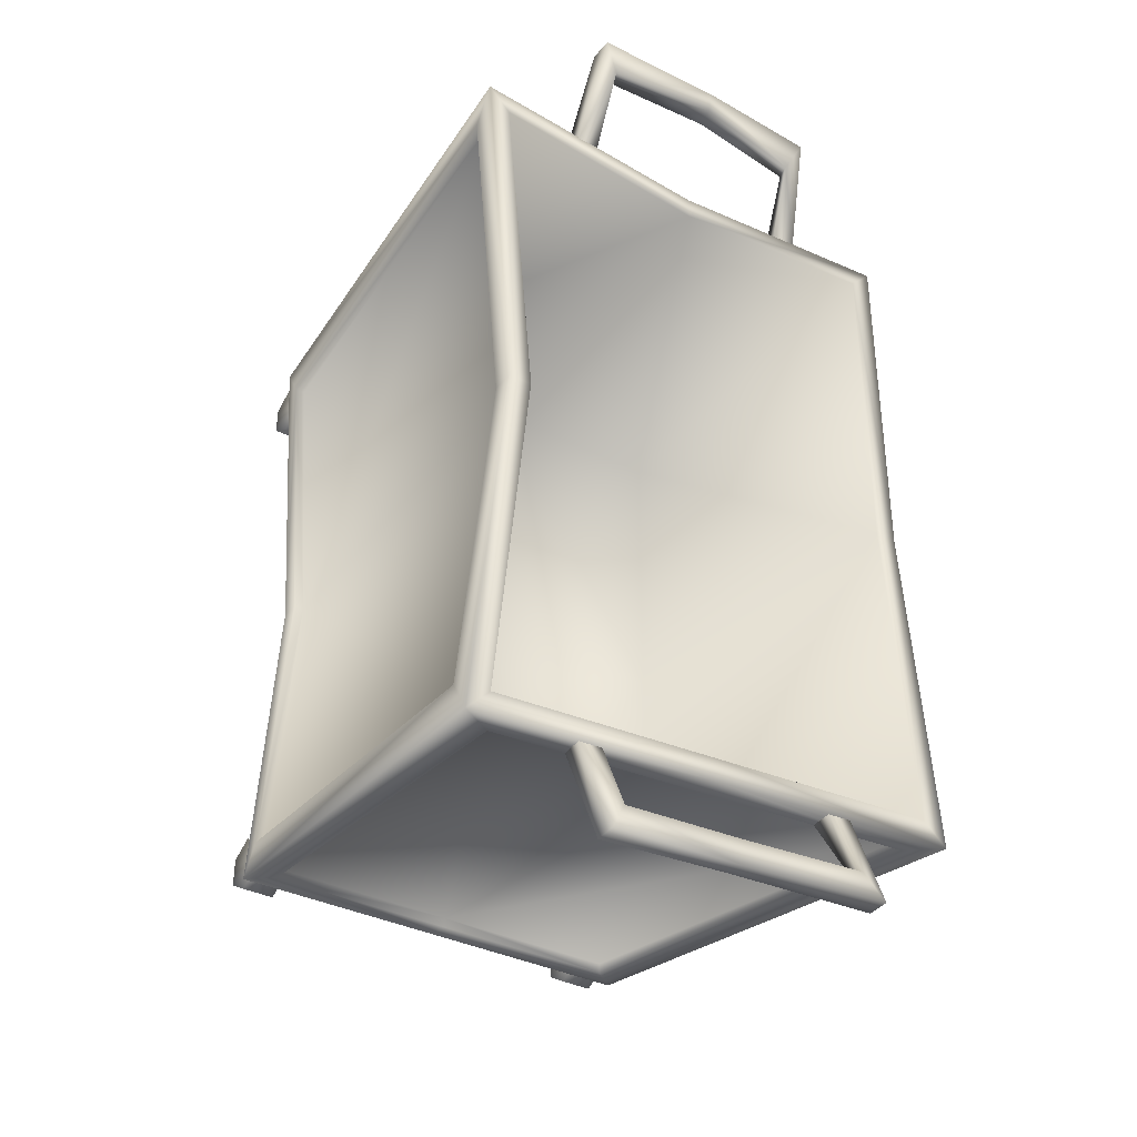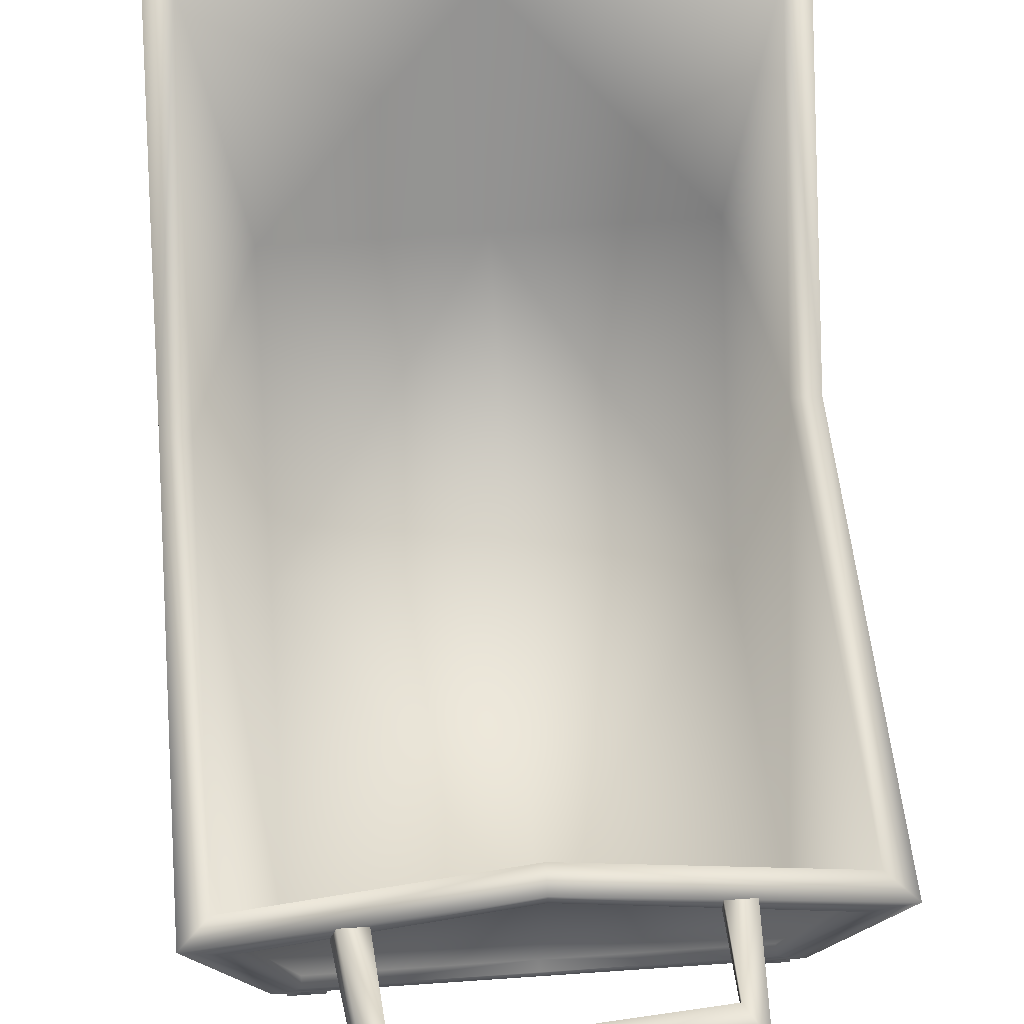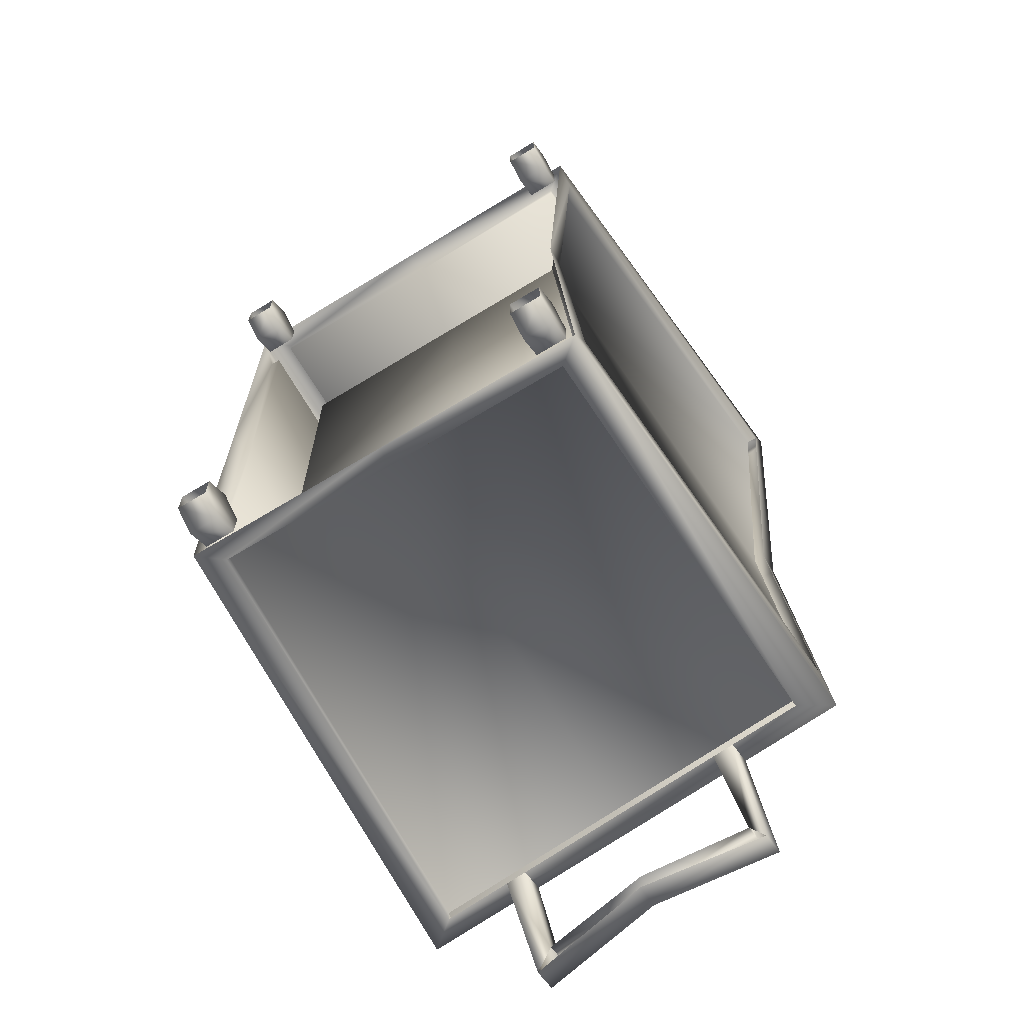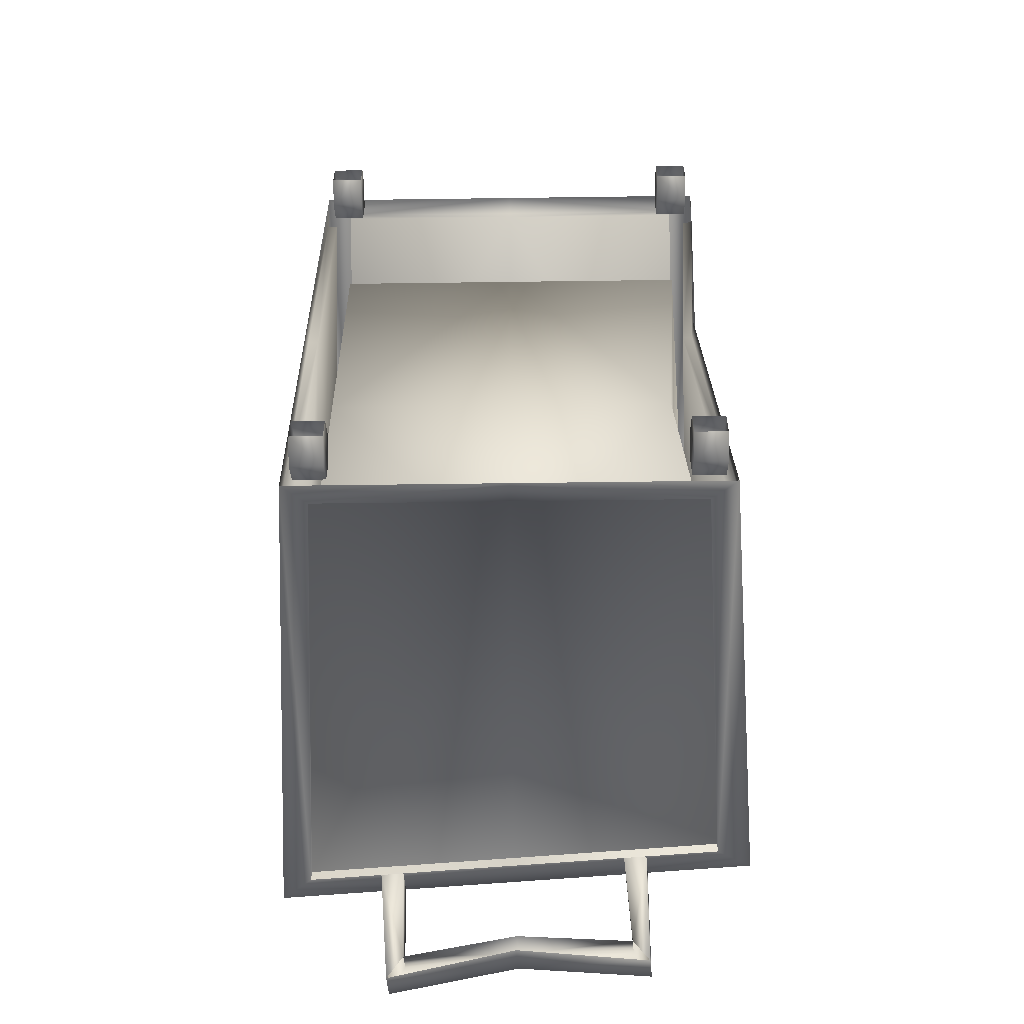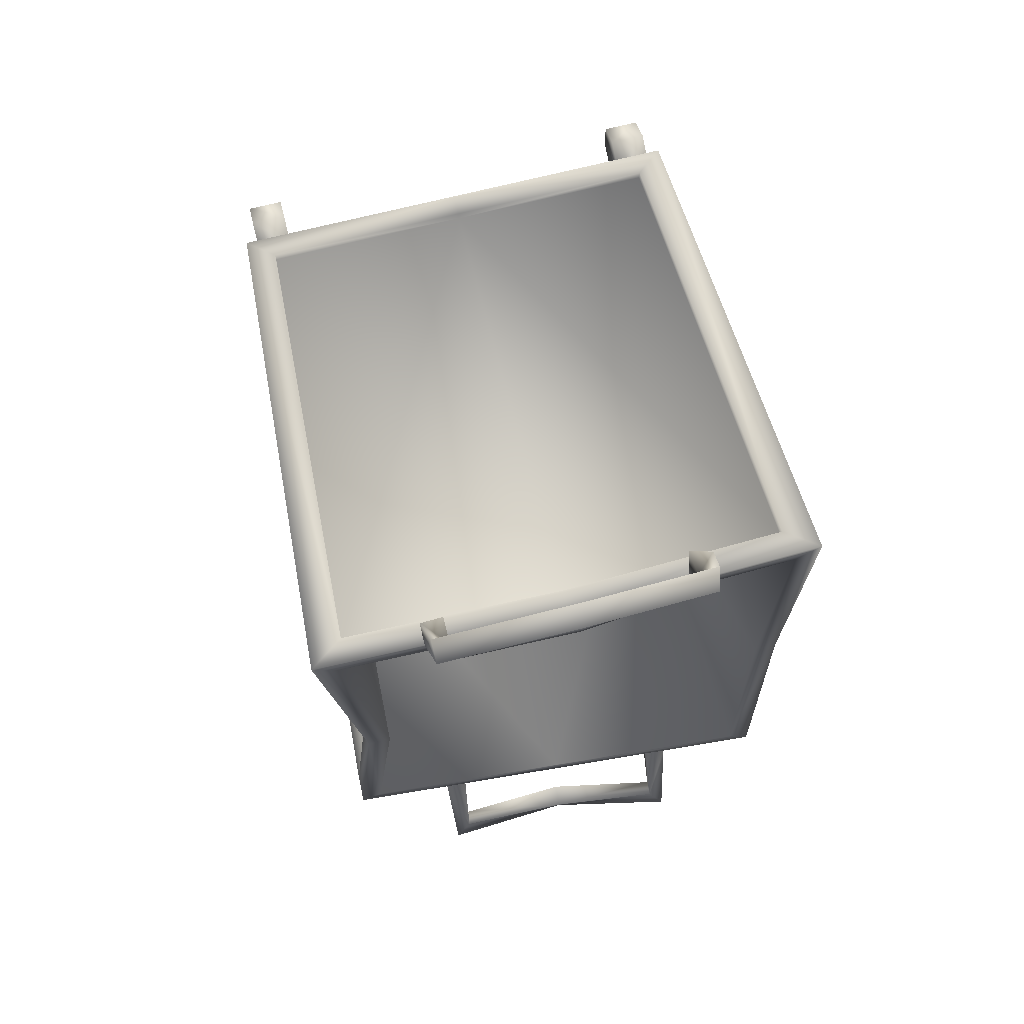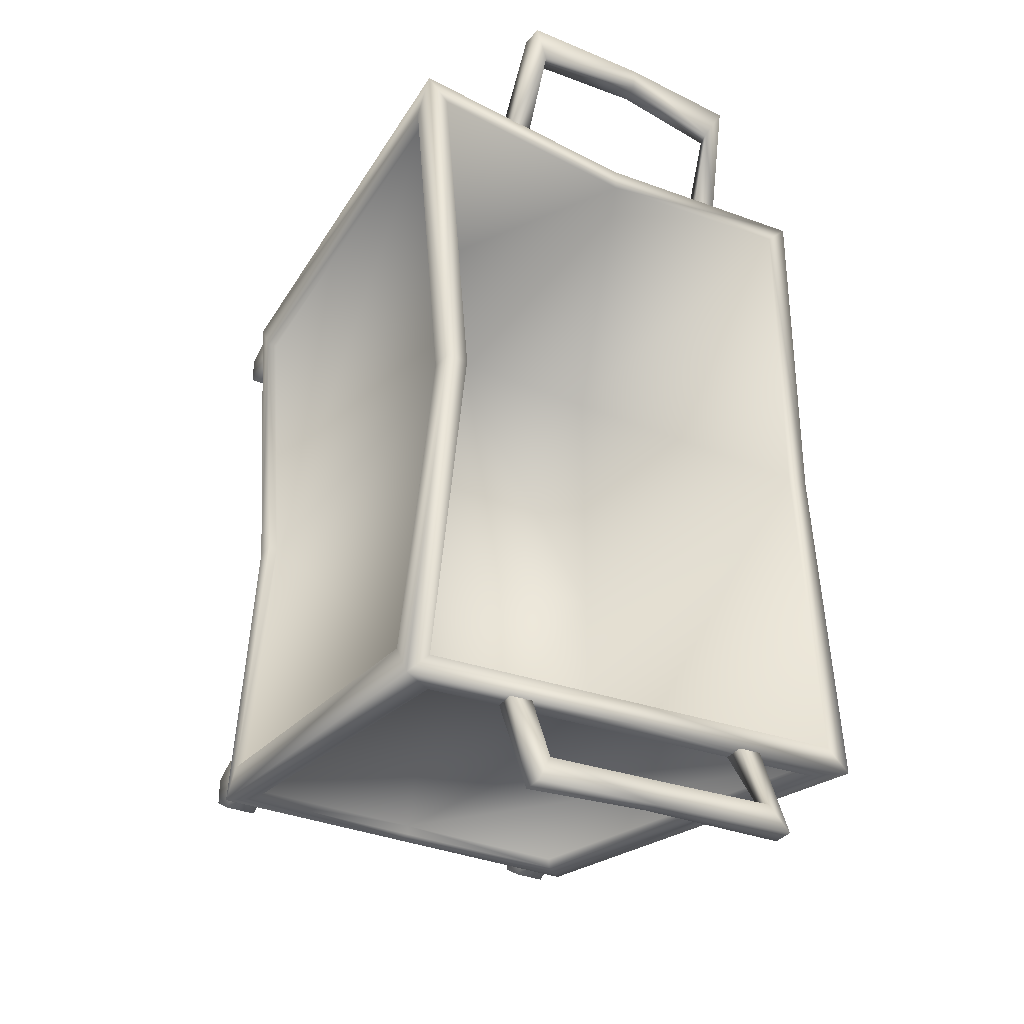
<metadata>
{"format":"obj","ext":"obj","renderer":"f3d","projection":"perspective","resolution":1024,"background":"white","views":[{"elev":-35.0,"azim":145.6,"up":"+Z"},{"elev":72.0,"azim":-3.9,"up":"+Y"},{"elev":-66.1,"azim":31.6,"up":"+Z"},{"elev":-56.4,"azim":0.8,"up":"+Z"},{"elev":71.4,"azim":165.9,"up":"+Z"},{"elev":-31.2,"azim":147.8,"up":"+Z"}]}
</metadata>
<code>
o Cart
v 0.7486 0.1094 1.119
v 0.8886 0.1094 1.119
v 0.7486 0.005521 1.179
v 0.8886 0.005521 1.179
v 0.7486 0.005521 1.299
v 0.8886 0.005521 1.299
v 0.7486 0.1094 1.359
v 0.8886 0.1094 1.359
v 0.7486 0.2134 1.299
v 0.8886 0.2134 1.299
v 0.7486 0.2134 1.179
v 0.8886 0.2134 1.179
v 0.8256 0.288 1.364
v 0.9216 2.1 1.55
v 0.8256 0.288 1.32
v 0.9216 2.1 1.5
v 1.012 2.1 1.4
v 0.891 0.288 1.23
v 0.935 0.288 1.23
v 1.062 2.1 1.4
v 1.062 2.2 1.55
v 0.935 0.2 1.364
v 0.9625 2.2 1.45
v 0.847 0.64 1.276
v 0.6 2.1 1.505
v 0.6 2.2 1.505
v 0.5 2.1 1.505
v 0.5 2.2 1.505
v 0.5109 2.3 1.823
v 0.5109 2.368 1.823
v 0.5816 2.3 1.946
v 0.5816 2.4 1.946
v 0.7486 0.1094 -1.119
v 0.8886 0.1094 -1.119
v 0.7486 0.005521 -1.179
v 0.8886 0.005521 -1.179
v 0.7486 0.005521 -1.299
v 0.8886 0.005521 -1.299
v 0.7486 0.1094 -1.359
v 0.8886 0.1094 -1.359
v 0.7486 0.2134 -1.299
v 0.8886 0.2134 -1.299
v 0.7486 0.2134 -1.179
v 0.8886 0.2134 -1.179
v 0.8256 0.288 -1.364
v 0.9103 2.058 -1.55
v 0.8256 0.288 -1.32
v 0.9103 2.058 -1.5
v 1.001 2.05 -1.4
v 0.891 0.288 -1.23
v 0.935 0.288 -1.23
v 1.051 2.046 -1.4
v 0.9329 2.1 0
v 1.059 2.146 -1.55
v 0.9329 2.2 0
v 0.935 0.2 -1.364
v 0.8474 0.2 0
v 0.8474 0.288 0
v 0.8034 0.288 0
v 0.8829 2.1 0
v 0.9592 2.154 -1.45
v 0.8329 2.2 0
v 0.847 0.64 -1.276
v 0.7594 0.64 0
v 0.5898 2.084 -1.55
v 0.5979 2.183 -1.55
v 0.4901 2.092 -1.55
v 0.4982 2.191 -1.55
v 0.5171 2.29 -1.868
v 0.5226 2.358 -1.868
v 0.5876 2.284 -1.99
v 0.5956 2.384 -1.99
v -0.7486 0.1094 1.119
v -0.8886 0.1094 1.119
v -0.7486 0.005521 1.179
v -0.8886 0.005521 1.179
v -0.7486 0.005521 1.299
v -0.8886 0.005521 1.299
v -0.7486 0.1094 1.359
v -0.8886 0.1094 1.359
v -0.7486 0.2134 1.299
v -0.8886 0.2134 1.299
v -0.7486 0.2134 1.179
v -0.8886 0.2134 1.179
v -0.8256 0.288 1.364
v -0.9216 2.1 1.55
v -0.8256 0.288 1.32
v -0.9216 2.1 1.5
v -1.012 2.1 1.4
v -0.891 0.288 1.23
v -0.935 0.288 1.23
v -1.062 2.1 1.4
v 0 2.1 1.461
v -1.062 2.2 1.55
v 0 2.2 1.461
v -0.935 0.2 1.364
v 0 0.2 1.364
v 0 0.288 1.364
v 0 0.288 1.32
v 0 2.1 1.411
v -0.9625 2.2 1.45
v 0 2.2 1.361
v -0.847 0.64 1.276
v 0 0.64 1.276
v -0.6339 2.101 1.509
v -0.6075 2.198 1.509
v -0.5375 2.075 1.509
v -0.5111 2.171 1.509
v -0.4951 2.271 1.827
v -0.4773 2.336 1.827
v -0.5633 2.289 1.949
v -0.5369 2.386 1.949
v -0.02057 2.307 1.975
v 0.005578 2.402 1.962
v -0.01674 2.292 1.876
v 0.009412 2.388 1.863
v -0.7486 0.1094 -1.119
v -0.8886 0.1094 -1.119
v -0.7486 0.005521 -1.179
v -0.8886 0.005521 -1.179
v -0.7486 0.005521 -1.299
v -0.8886 0.005521 -1.299
v -0.7486 0.1094 -1.359
v -0.8886 0.1094 -1.359
v -0.7486 0.2134 -1.299
v -0.8886 0.2134 -1.299
v -0.7486 0.2134 -1.179
v -0.8886 0.2134 -1.179
v -0.8256 0.288 -1.364
v -0.9268 2.206 -1.55
v -0.8256 0.288 -1.32
v -0.9268 2.206 -1.5
v -1.017 2.214 -1.4
v -0.891 0.288 -1.23
v -0.935 0.288 -1.23
v -1.067 2.218 -1.4
v -0.008253 2.132 -1.55
v -1.062 2.1 0
v -1.059 2.317 -1.55
v -0.000196 2.232 -1.55
v -1.062 2.2 0
v -0.935 0.2 -1.364
v 0 0.2 -1.364
v -0.935 0.2 0
v 0 0.288 -1.364
v -0.935 0.288 0
v -0.891 0.288 0
v 0 0.288 -1.32
v -1.012 2.1 0
v -0.008253 2.132 -1.5
v -0.9596 2.309 -1.45
v -0.9625 2.2 0
v -0.000196 2.232 -1.45
v -0.847 0.64 -1.276
v -0.847 0.64 0
v 0 0.64 -1.276
v 0 0.64 0
v -0.6063 2.18 -1.55
v -0.5982 2.28 -1.55
v -0.5066 2.172 -1.55
v -0.4986 2.272 -1.55
v -0.5014 2.372 -1.868
v -0.4959 2.44 -1.868
v -0.5719 2.378 -1.99
v -0.5638 2.478 -1.99
v 0.002327 2.263 -1.942
v 0.0103 2.361 -1.957
v 0.003496 2.277 -1.843
v 0.01147 2.376 -1.858
f 2 3 1
f 6 7 5
f 8 9 7
f 2 10 4
f 12 1 11
f 3 9 11
f 13 16 15
f 98 97 13
f 13 97 22
f 17 19 18
f 95 93 14
f 14 21 95
f 58 19 57
f 59 19 58
f 99 13 15
f 57 19 22
f 21 20 55
f 53 55 20
f 22 20 21
f 22 14 13
f 18 59 17
f 60 17 59
f 15 16 99
f 16 100 99
f 102 95 21
f 21 23 102
f 55 23 21
f 55 62 23
f 62 24 23
f 102 24 104
f 24 64 104
f 64 157 104
f 25 29 27
f 29 28 27
f 31 114 113
f 29 116 30
f 30 114 32
f 30 116 114
f 13 14 16
f 17 20 19
f 59 18 19
f 99 98 13
f 22 19 20
f 22 21 14
f 62 64 24
f 102 23 24
f 26 28 30
f 32 26 30
f 29 30 28
f 26 31 25
f 31 32 114
f 29 115 116
f 25 31 29
f 35 34 33
f 39 38 37
f 41 40 39
f 38 42 36
f 33 44 43
f 41 39 35
f 45 47 48
f 145 45 143
f 45 56 143
f 49 50 51
f 140 46 137
f 46 140 54
f 58 57 51
f 59 58 51
f 148 47 45
f 57 56 51
f 54 55 52
f 53 52 55
f 56 54 52
f 56 45 46
f 50 49 59
f 60 59 49
f 47 148 48
f 48 148 150
f 153 54 140
f 54 153 61
f 55 54 61
f 55 61 62
f 62 61 63
f 153 156 63
f 63 156 64
f 64 156 157
f 65 67 69
f 69 67 68
f 71 166 167
f 69 70 169
f 70 72 167
f 70 167 169
f 45 48 46
f 49 51 52
f 59 51 50
f 148 45 145
f 56 52 51
f 56 46 54
f 62 63 64
f 153 63 61
f 66 70 68
f 72 70 66
f 69 68 70
f 66 71 72
f 71 167 72
f 69 169 168
f 65 69 71
f 75 74 73
f 79 78 77
f 81 80 79
f 78 82 76
f 73 84 83
f 81 79 75
f 85 87 88
f 98 85 97
f 85 96 97
f 89 90 91
f 95 86 93
f 86 95 94
f 146 144 91
f 147 146 91
f 99 87 85
f 144 96 91
f 94 141 92
f 138 92 141
f 96 94 92
f 96 85 86
f 90 89 147
f 149 147 89
f 87 99 88
f 88 99 100
f 102 94 95
f 94 102 101
f 141 94 101
f 141 101 152
f 152 101 103
f 102 104 103
f 103 104 155
f 155 104 157
f 105 107 109
f 109 107 108
f 111 113 114
f 109 110 116
f 110 112 114
f 110 114 116
f 85 88 86
f 89 91 92
f 147 91 90
f 99 85 98
f 96 92 91
f 96 86 94
f 152 103 155
f 102 103 101
f 106 110 108
f 112 110 106
f 109 108 110
f 106 111 112
f 111 114 112
f 109 116 115
f 105 109 111
f 118 119 117
f 122 123 121
f 124 125 123
f 118 126 120
f 128 117 127
f 119 125 127
f 129 132 131
f 145 143 129
f 129 143 142
f 133 135 134
f 140 137 130
f 130 139 140
f 146 135 144
f 147 135 146
f 148 129 131
f 144 135 142
f 139 136 141
f 138 141 136
f 142 136 139
f 142 130 129
f 134 147 133
f 149 133 147
f 131 132 148
f 132 150 148
f 153 140 139
f 139 151 153
f 141 151 139
f 141 152 151
f 152 154 151
f 153 154 156
f 154 155 156
f 155 157 156
f 158 162 160
f 162 161 160
f 164 167 166
f 162 169 163
f 163 167 165
f 163 169 167
f 129 130 132
f 133 136 135
f 147 134 135
f 148 145 129
f 142 135 136
f 142 139 130
f 152 155 154
f 153 151 154
f 159 161 163
f 165 159 163
f 162 163 161
f 159 164 158
f 164 165 167
f 162 168 169
f 158 164 162
f 2 4 3
f 6 8 7
f 8 10 9
f 6 4 10
f 2 12 10
f 10 8 6
f 12 2 1
f 11 1 3
f 3 5 7
f 7 9 3
f 26 32 31
f 35 36 34
f 39 40 38
f 41 42 40
f 34 36 42
f 38 40 42
f 42 44 34
f 33 34 44
f 35 33 43
f 43 41 35
f 39 37 35
f 66 65 71
f 75 76 74
f 79 80 78
f 81 82 80
f 74 76 82
f 78 80 82
f 82 84 74
f 73 74 84
f 75 73 83
f 83 81 75
f 79 77 75
f 106 105 111
f 118 120 119
f 122 124 123
f 124 126 125
f 122 120 126
f 118 128 126
f 126 124 122
f 128 118 117
f 127 117 119
f 119 121 123
f 123 125 119
f 159 165 164

</code>
